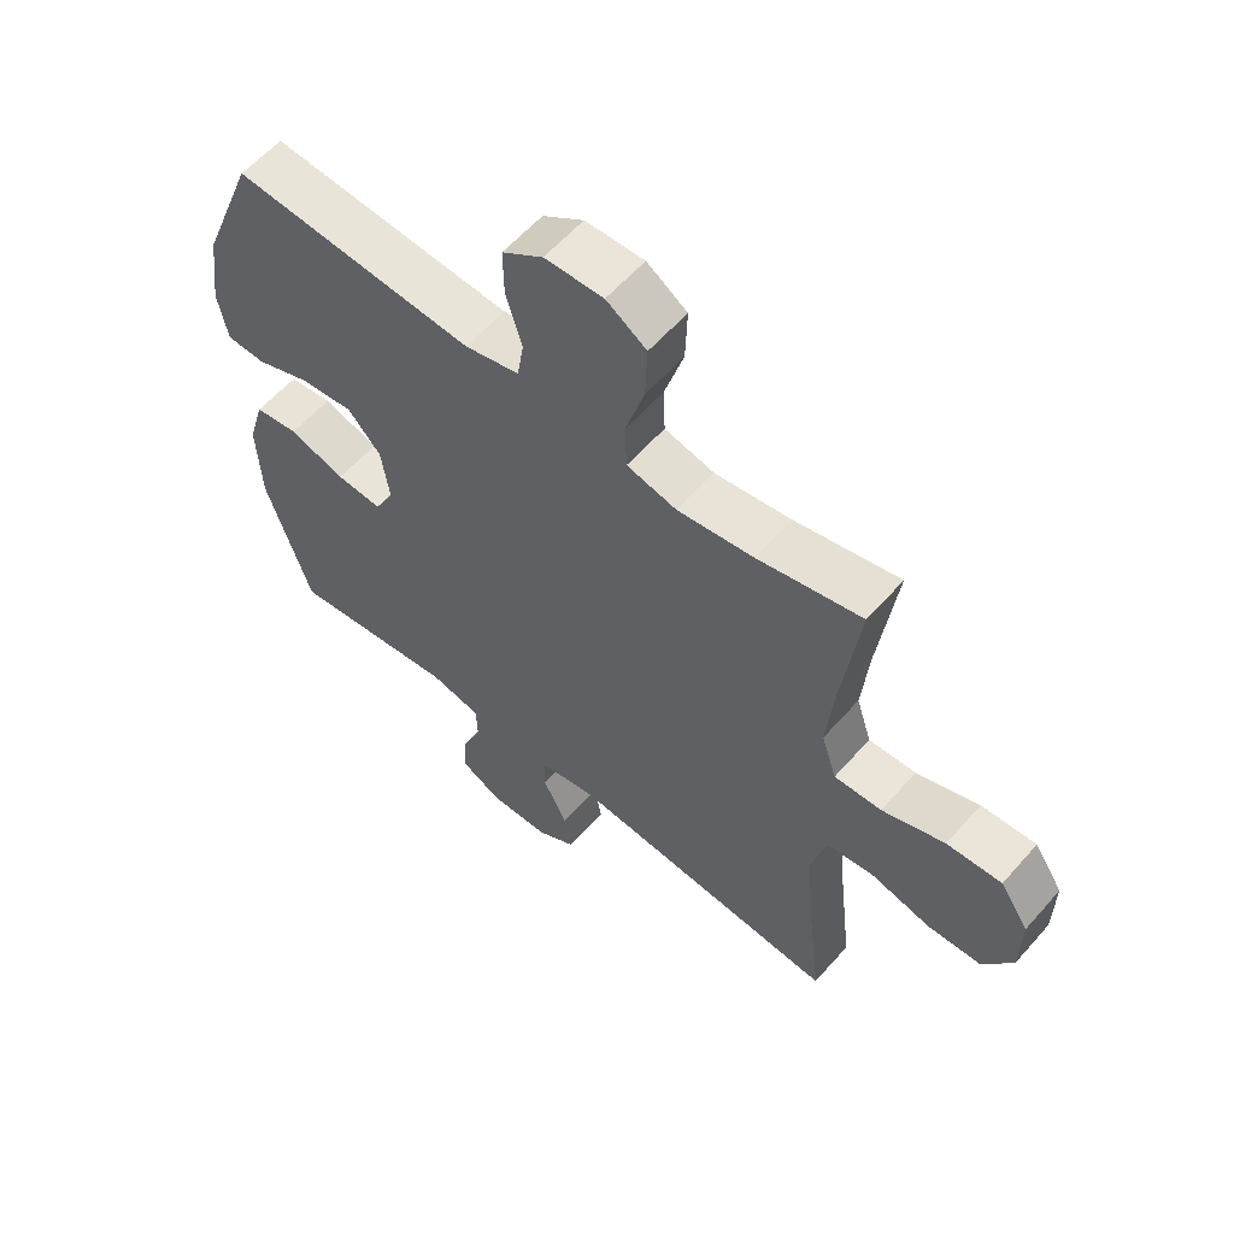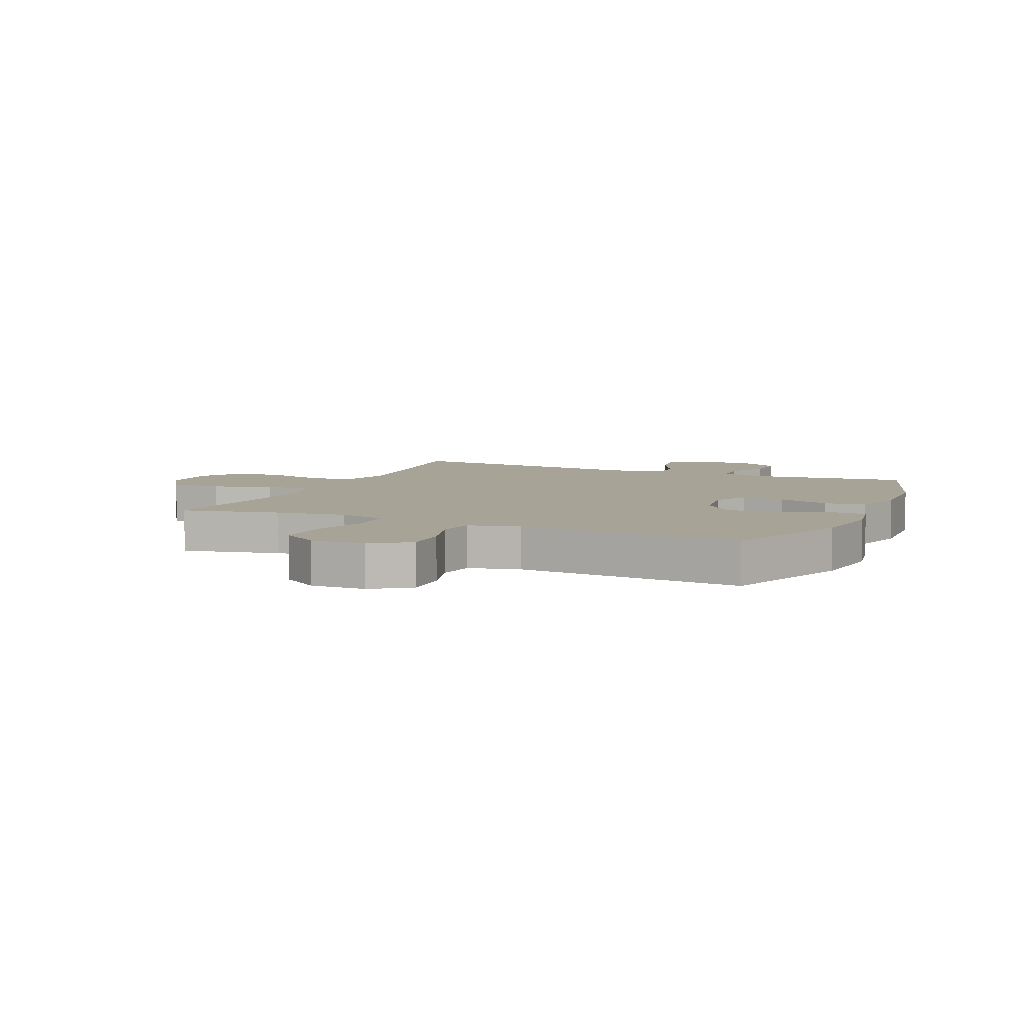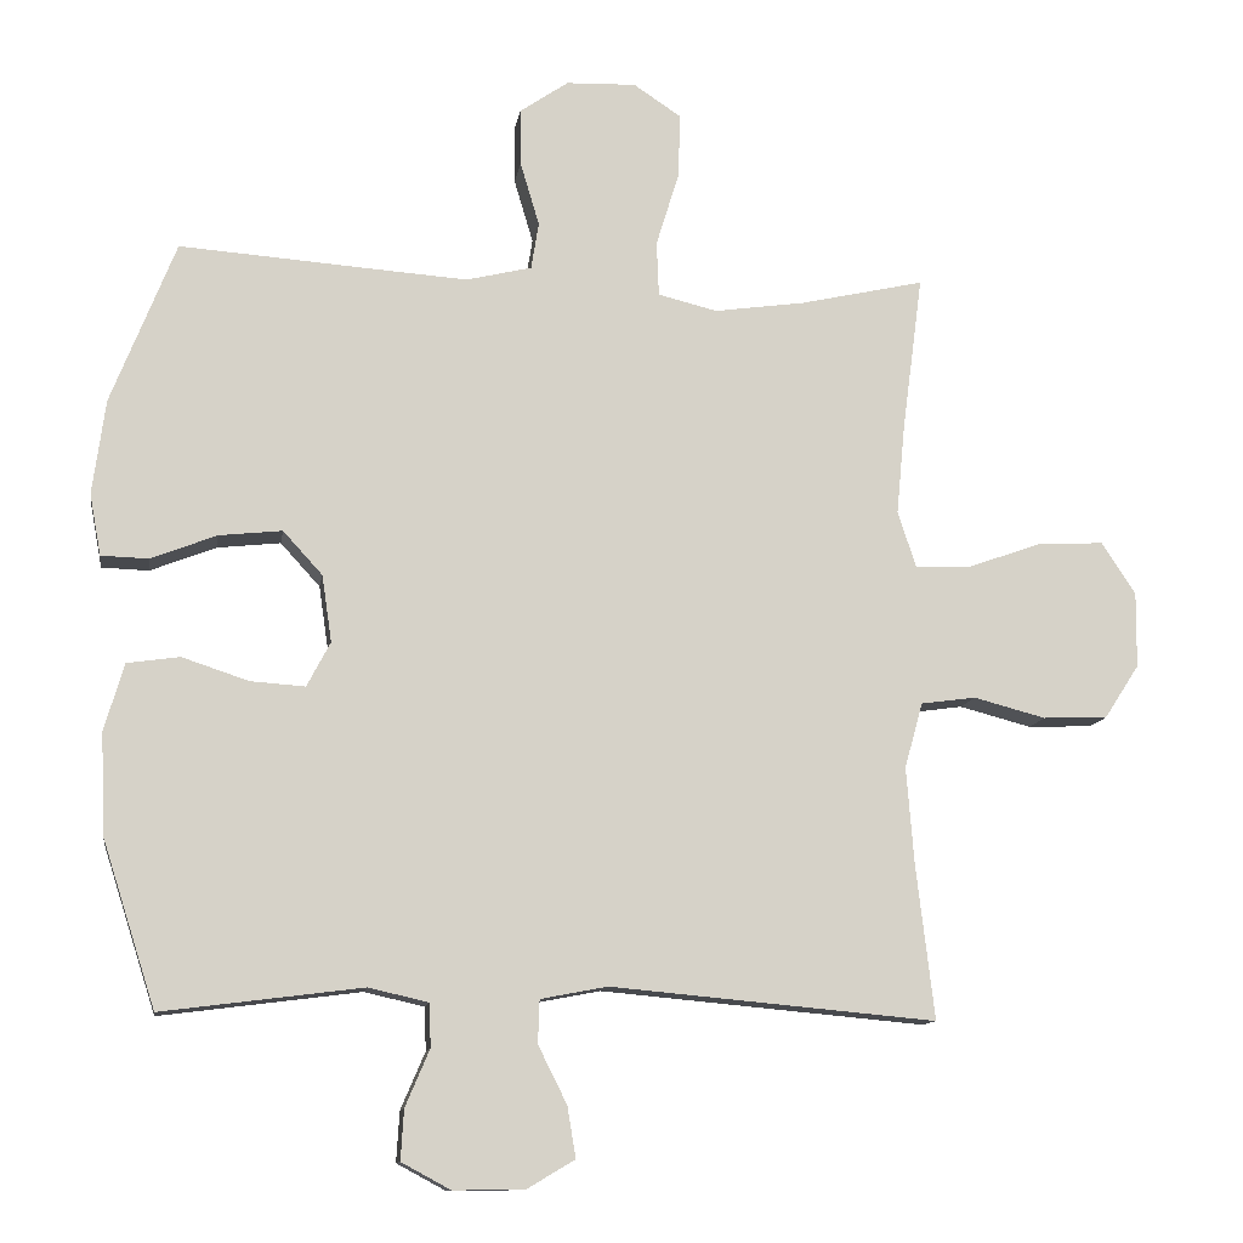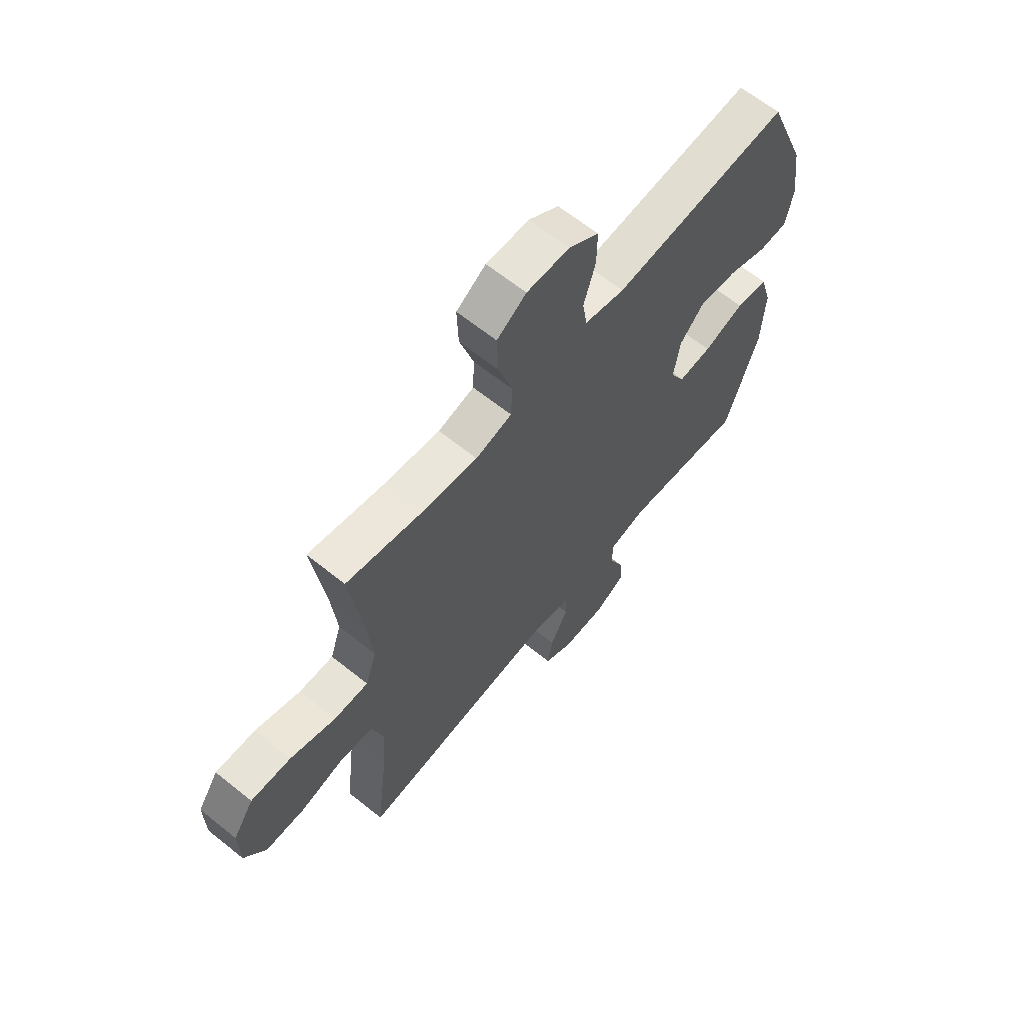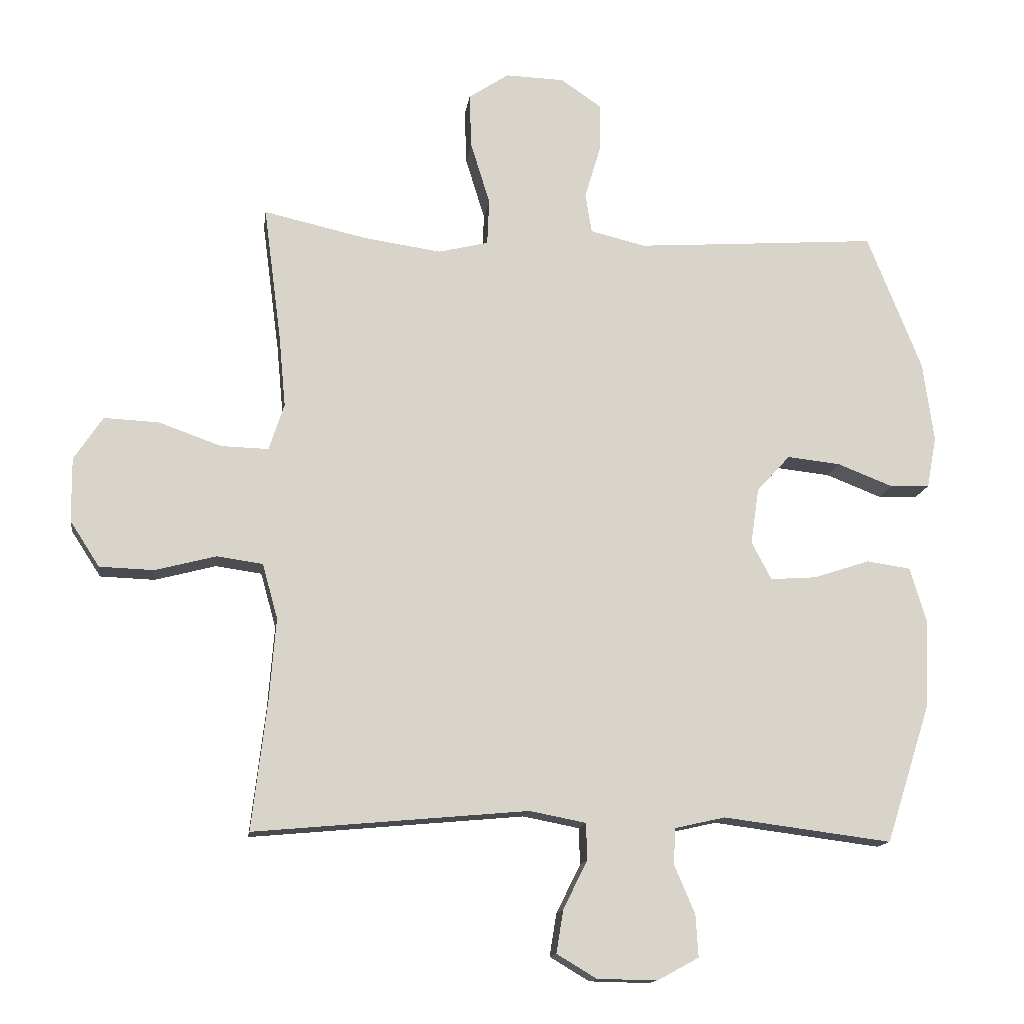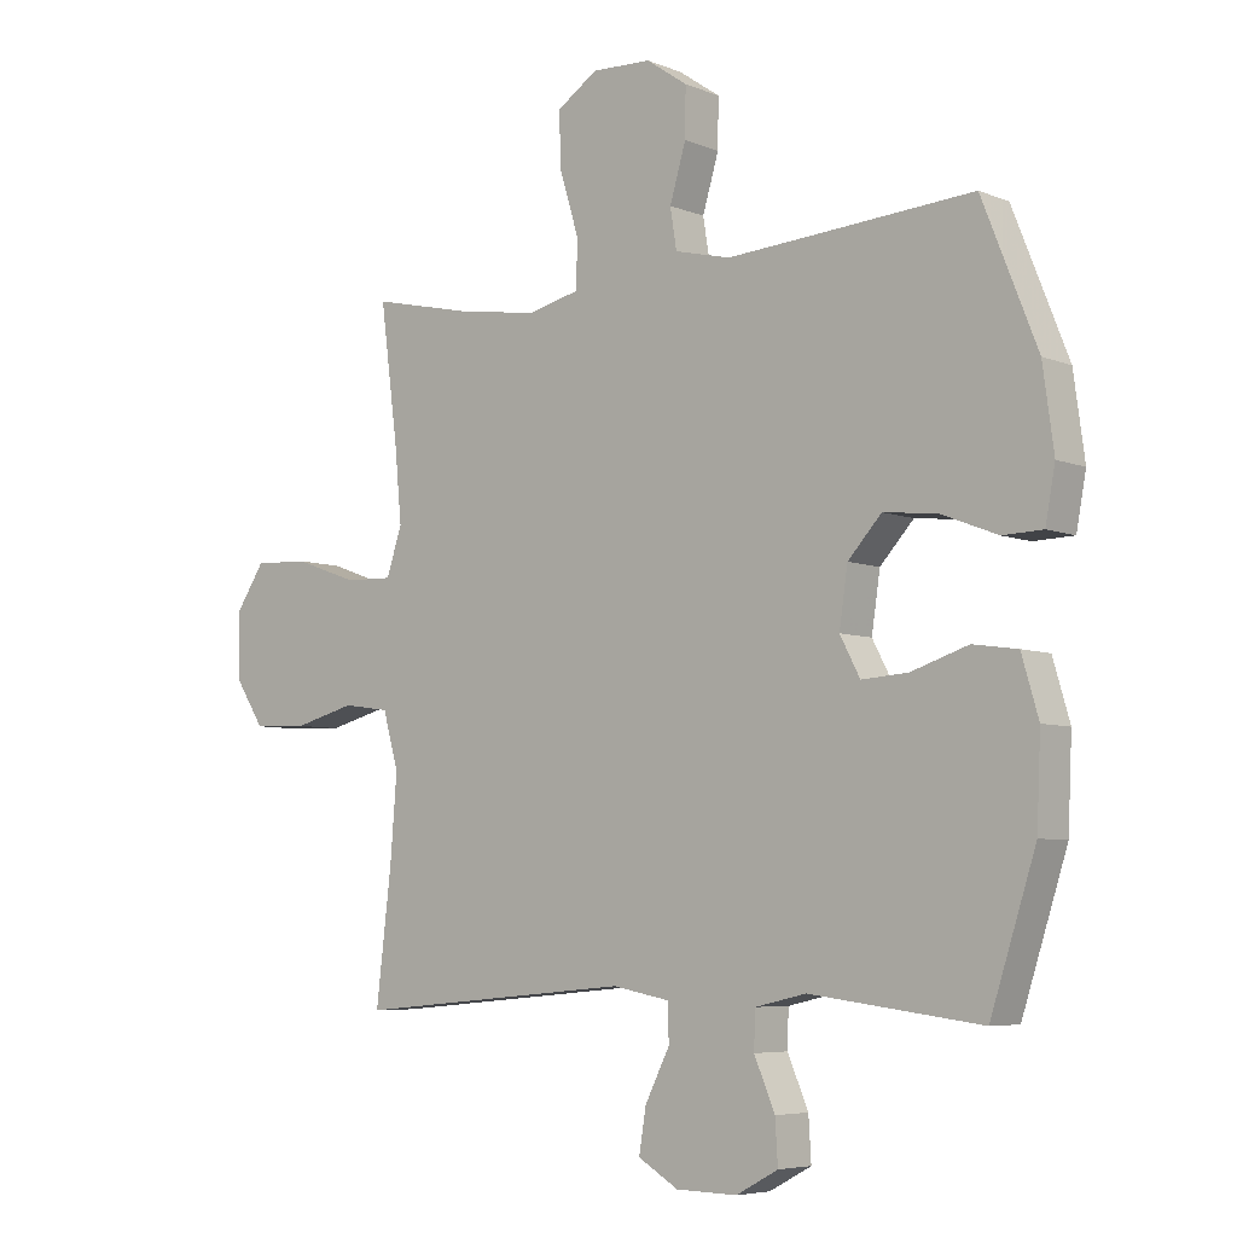
<metadata>
{"format":"obj","ext":"obj","renderer":"f3d","projection":"perspective","resolution":1024,"background":"white","views":[{"elev":58.8,"azim":-139.1,"up":"+Z"},{"elev":6.7,"azim":23.7,"up":"+Y"},{"elev":-11.8,"azim":171.3,"up":"+Z"},{"elev":64.4,"azim":-51.0,"up":"+Z"},{"elev":-14.1,"azim":-7.7,"up":"+Z"},{"elev":-5.9,"azim":39.7,"up":"+Z"}]}
</metadata>
<code>
v 0.5 0.07 -0.5
v 0.236 0.07 -0.466
v 0.157 0.07 -0.484
v 0.155 0.07 -0.541
v 0.187 0.07 -0.616
v 0.191 0.07 -0.682
v 0.126 0.07 -0.717
v 0.032 0.07 -0.715
v -0.03 0.07 -0.678
v -0.019 0.07 -0.611
v 0.019 0.07 -0.535
v 0.017 0.07 -0.478
v -0.071 0.07 -0.461
v -0.5 0.07 -0.5
v -0.476 0.07 -0.297
v -0.466 0.07 -0.169
v -0.49 0.07 -0.083
v -0.562 0.07 -0.073
v -0.657 0.07 -0.098
v -0.742 0.07 -0.095
v -0.788 0.07 -0.024
v -0.789 0.07 0.076
v -0.744 0.07 0.144
v -0.658 0.07 0.14
v -0.56 0.07 0.105
v -0.486 0.07 0.103
v -0.462 0.07 0.176
v -0.473 0.07 0.293
v -0.5 0.07 0.5
v -0.336 0.07 0.463
v -0.217 0.07 0.446
v -0.139 0.07 0.465
v -0.136 0.07 0.537
v -0.166 0.07 0.635
v -0.169 0.07 0.72
v -0.106 0.07 0.762
v -0.014 0.07 0.759
v 0.05 0.07 0.715
v 0.049 0.07 0.64
v 0.024 0.07 0.556
v 0.034 0.07 0.494
v 0.12 0.07 0.473
v 0.25 0.07 0.482
v 0.5 0.07 0.5
v 0.585 0.07 0.286
v 0.602 0.07 0.161
v 0.587 0.07 0.08
v 0.525 0.07 0.078
v 0.438 0.07 0.112
v 0.355 0.07 0.121
v 0.303 0.07 0.064
v 0.29 0.07 -0.024
v 0.321 0.07 -0.083
v 0.393 0.07 -0.078
v 0.481 0.07 -0.049
v 0.55 0.07 -0.059
v 0.576 0.07 -0.148
v 0.57 0.07 -0.282
v 0.5 0 -0.5
v 0.236 0 -0.466
v 0.157 0 -0.484
v 0.155 0 -0.541
v 0.187 0 -0.616
v 0.191 0 -0.682
v 0.126 0 -0.717
v 0.032 0 -0.715
v -0.03 0 -0.678
v -0.019 0 -0.611
v 0.019 0 -0.535
v 0.017 0 -0.478
v -0.071 0 -0.461
v -0.5 0 -0.5
v -0.476 0 -0.297
v -0.466 0 -0.169
v -0.49 0 -0.083
v -0.562 0 -0.073
v -0.657 0 -0.098
v -0.742 0 -0.095
v -0.788 0 -0.024
v -0.789 0 0.076
v -0.744 0 0.144
v -0.658 0 0.14
v -0.56 0 0.105
v -0.486 0 0.103
v -0.462 0 0.176
v -0.473 0 0.293
v -0.5 0 0.5
v -0.336 0 0.463
v -0.217 0 0.446
v -0.139 0 0.465
v -0.136 0 0.537
v -0.166 0 0.635
v -0.169 0 0.72
v -0.106 0 0.762
v -0.014 0 0.759
v 0.05 0 0.715
v 0.049 0 0.64
v 0.024 0 0.556
v 0.034 0 0.494
v 0.12 0 0.473
v 0.25 0 0.482
v 0.5 0 0.5
v 0.585 0 0.286
v 0.602 0 0.161
v 0.587 0 0.08
v 0.525 0 0.078
v 0.438 0 0.112
v 0.355 0 0.121
v 0.303 0 0.064
v 0.29 0 -0.024
v 0.321 0 -0.083
v 0.393 0 -0.078
v 0.481 0 -0.049
v 0.55 0 -0.059
v 0.576 0 -0.148
v 0.57 0 -0.282
f 58 1 2
f 57 58 2
f 56 57 2
f 55 56 2
f 54 55 2
f 53 54 2 3
f 52 53 3
f 51 52 3
f 47 48 49
f 46 47 49
f 45 46 49
f 44 45 49
f 43 44 49
f 42 43 49 50
f 41 42 50 51
f 38 39 40
f 37 38 40
f 36 37 40
f 35 36 40
f 34 35 40
f 33 34 40
f 32 33 40 41
f 41 51 3
f 32 41 3
f 31 32 3
f 28 29 30
f 31 3 4
f 30 31 4
f 28 30 4
f 27 28 4
f 23 24 25
f 22 23 25
f 21 22 25
f 20 21 25
f 19 20 25
f 18 19 25
f 17 18 25 26
f 26 27 4
f 17 26 4
f 16 17 4
f 13 14 15
f 12 13 15 16
f 9 10 11
f 8 9 11
f 7 8 11
f 6 7 11
f 5 6 11
f 4 5 11
f 4 11 12
f 4 12 16
f 60 59 116
f 60 116 115
f 60 115 114
f 60 114 113
f 60 113 112
f 61 60 112 111
f 61 111 110
f 61 110 109
f 107 106 105
f 107 105 104
f 107 104 103
f 107 103 102
f 107 102 101
f 108 107 101 100
f 109 108 100 99
f 98 97 96
f 98 96 95
f 98 95 94
f 98 94 93
f 98 93 92
f 98 92 91
f 99 98 91 90
f 61 109 99
f 61 99 90
f 61 90 89
f 88 87 86
f 62 61 89
f 62 89 88
f 62 88 86
f 62 86 85
f 83 82 81
f 83 81 80
f 83 80 79
f 83 79 78
f 83 78 77
f 83 77 76
f 84 83 76 75
f 62 85 84
f 62 84 75
f 62 75 74
f 73 72 71
f 74 73 71 70
f 69 68 67
f 69 67 66
f 69 66 65
f 69 65 64
f 69 64 63
f 69 63 62
f 70 69 62
f 74 70 62
f 1 59 60 2
f 2 60 61 3
f 3 61 62 4
f 4 62 63 5
f 5 63 64 6
f 6 64 65 7
f 7 65 66 8
f 8 66 67 9
f 9 67 68 10
f 10 68 69 11
f 11 69 70 12
f 12 70 71 13
f 13 71 72 14
f 14 72 73 15
f 15 73 74 16
f 16 74 75 17
f 17 75 76 18
f 18 76 77 19
f 19 77 78 20
f 20 78 79 21
f 21 79 80 22
f 22 80 81 23
f 23 81 82 24
f 24 82 83 25
f 25 83 84 26
f 26 84 85 27
f 27 85 86 28
f 28 86 87 29
f 29 87 88 30
f 30 88 89 31
f 31 89 90 32
f 32 90 91 33
f 33 91 92 34
f 34 92 93 35
f 35 93 94 36
f 36 94 95 37
f 37 95 96 38
f 38 96 97 39
f 39 97 98 40
f 40 98 99 41
f 41 99 100 42
f 42 100 101 43
f 43 101 102 44
f 44 102 103 45
f 45 103 104 46
f 46 104 105 47
f 47 105 106 48
f 48 106 107 49
f 49 107 108 50
f 50 108 109 51
f 51 109 110 52
f 52 110 111 53
f 53 111 112 54
f 54 112 113 55
f 55 113 114 56
f 56 114 115 57
f 57 115 116 58
f 58 116 59 1

</code>
